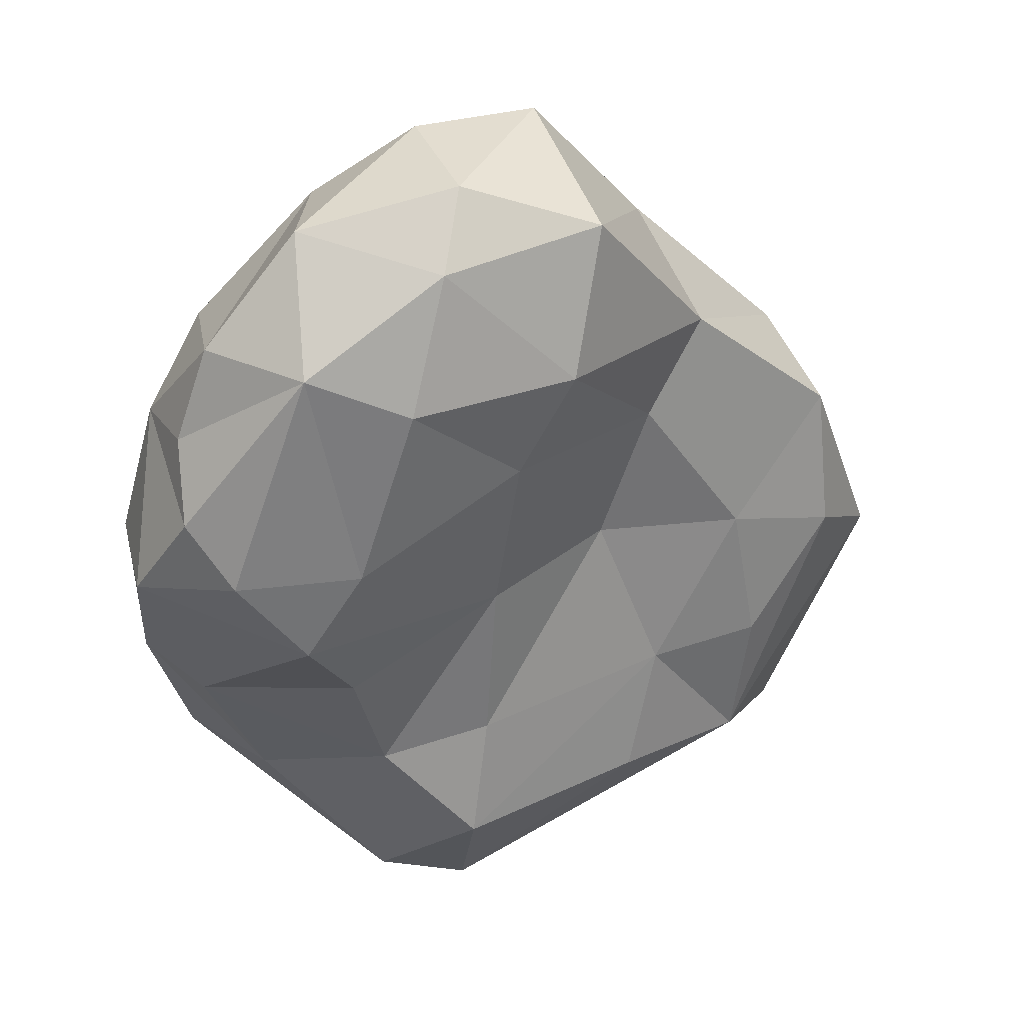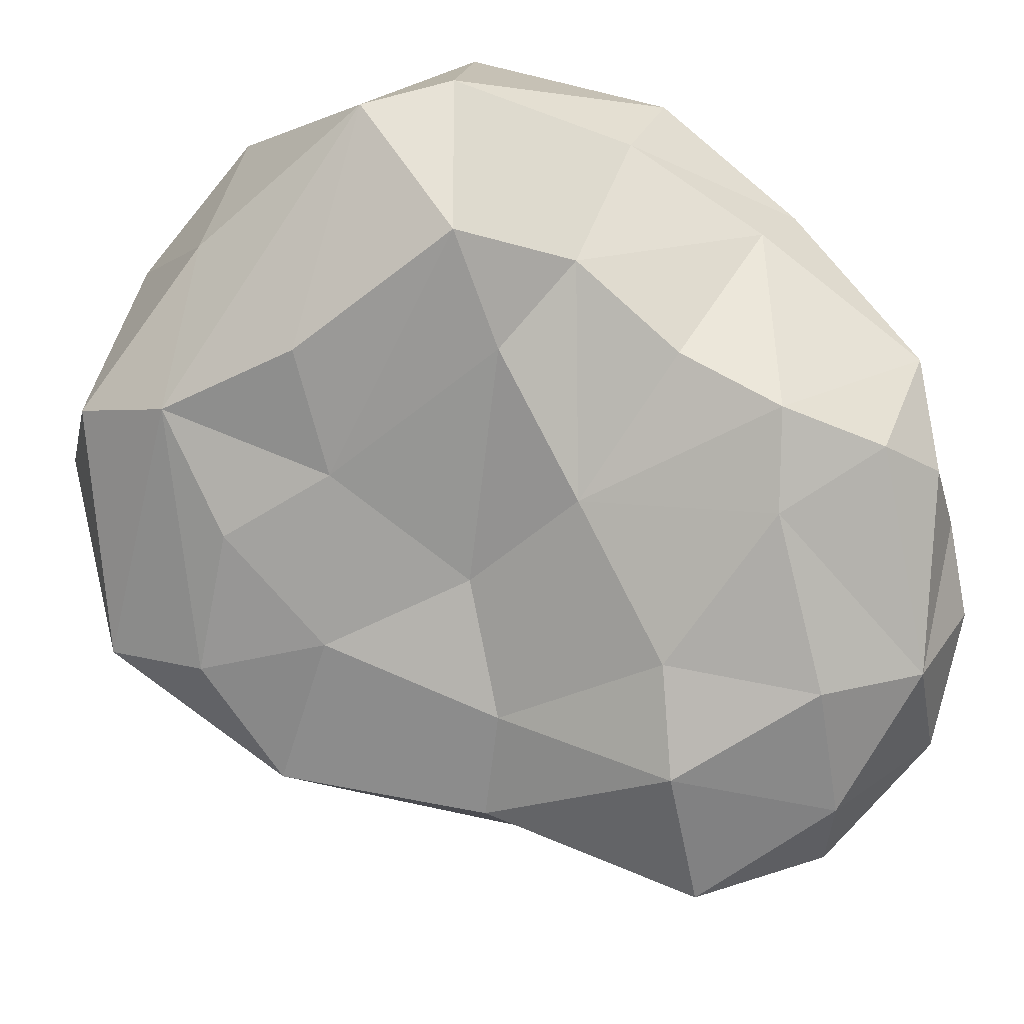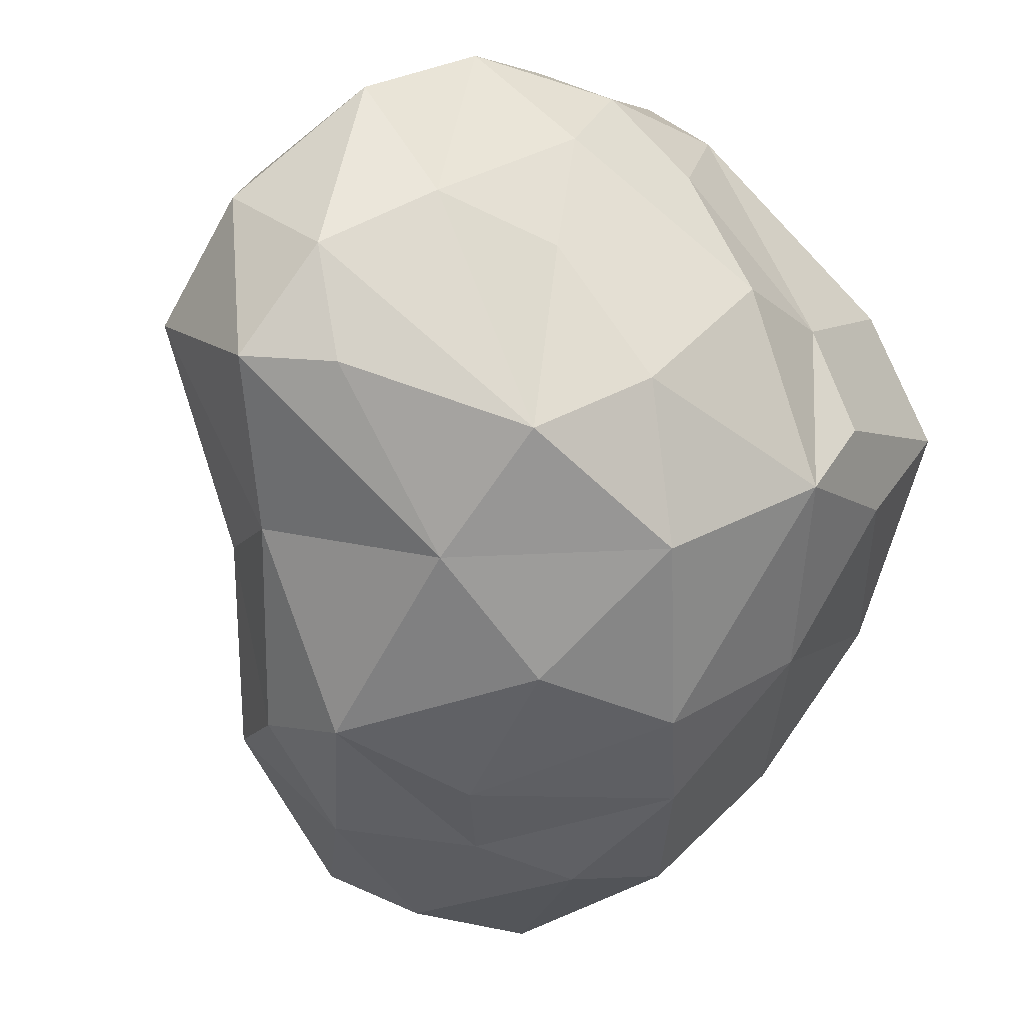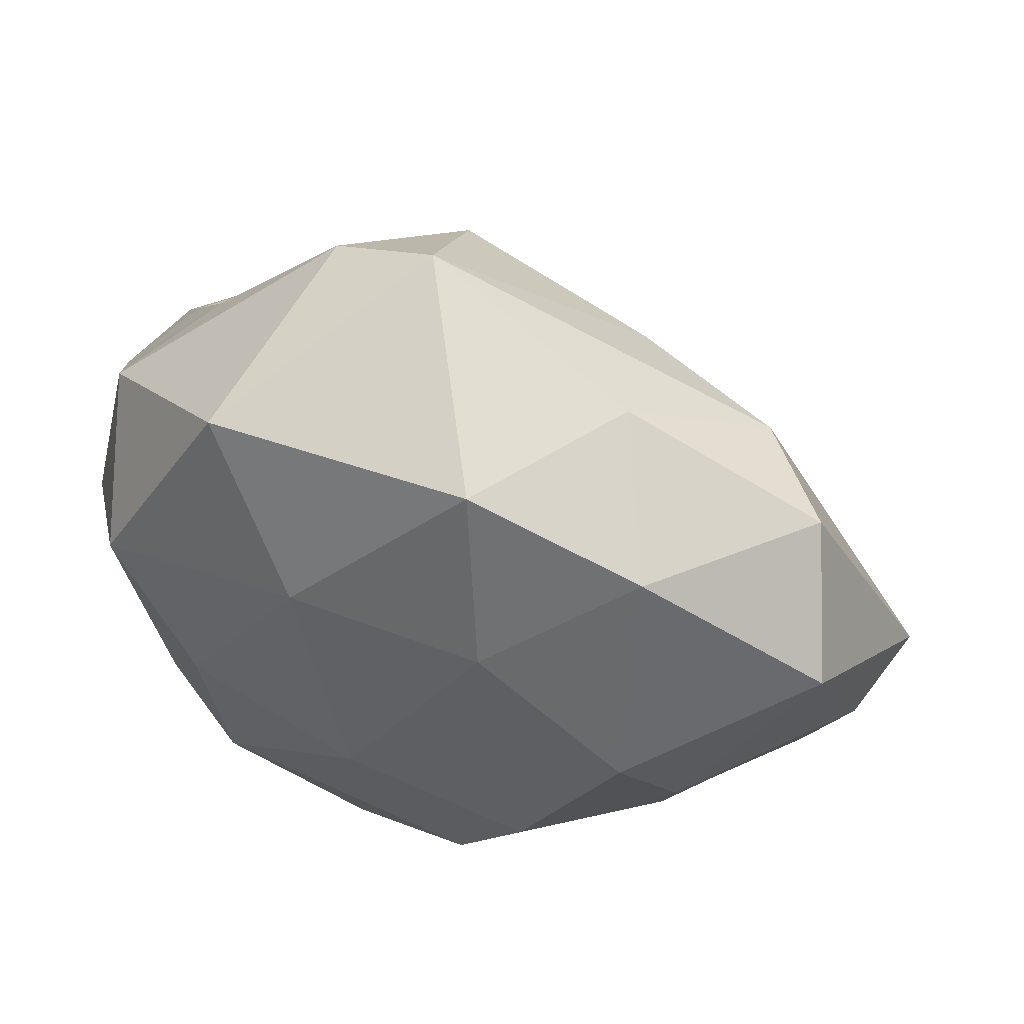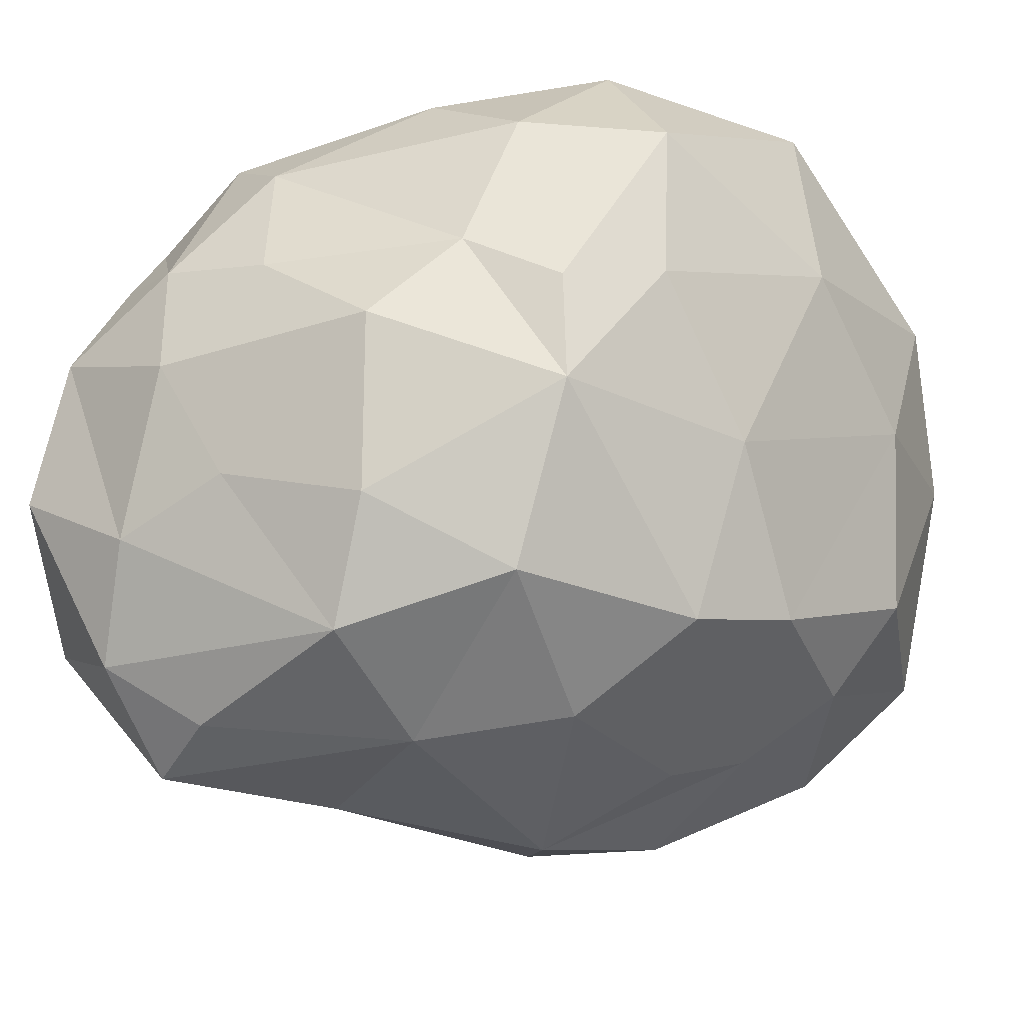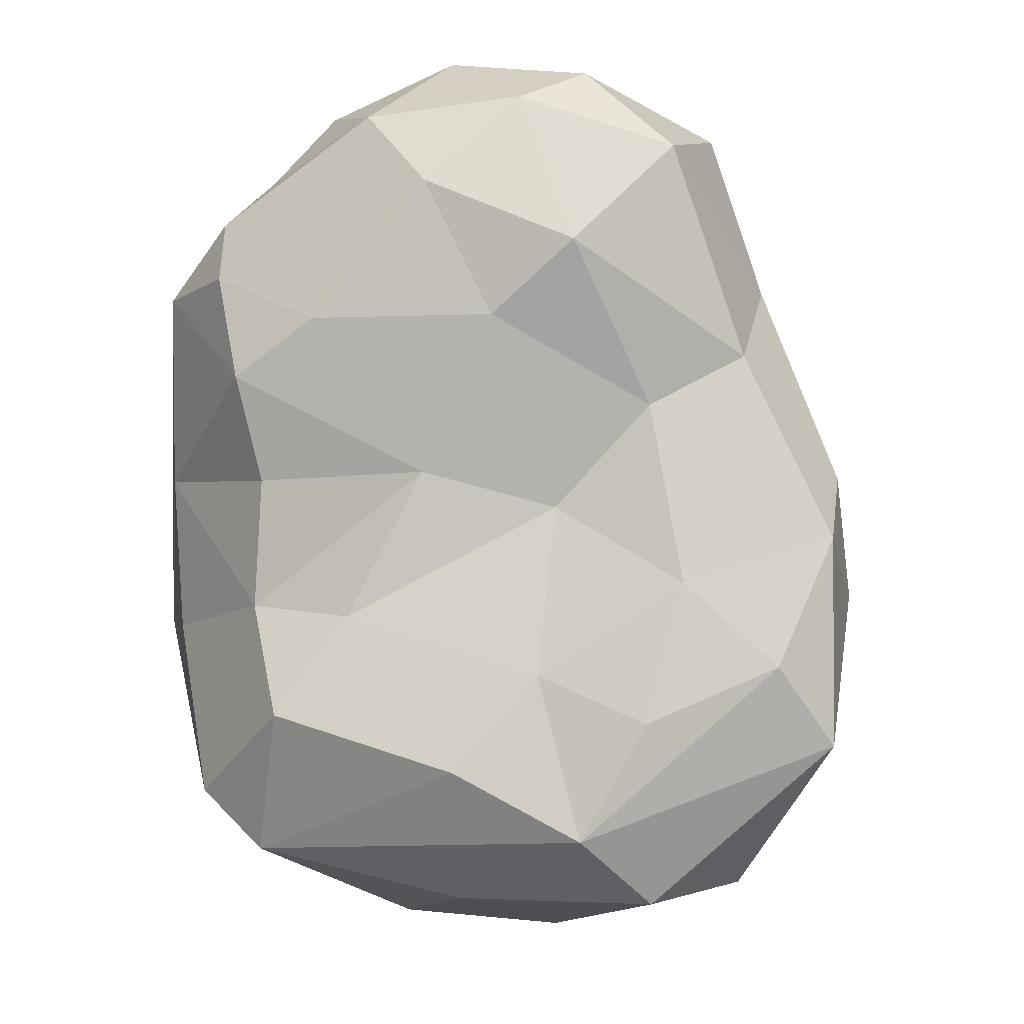
<metadata>
{"format":"obj","ext":"obj","renderer":"f3d","projection":"perspective","resolution":1024,"background":"white","views":[{"elev":71.3,"azim":2.1,"up":"+Y"},{"elev":59.1,"azim":141.3,"up":"+Z"},{"elev":-71.6,"azim":-137.4,"up":"+Z"},{"elev":19.4,"azim":4.9,"up":"+Z"},{"elev":-55.3,"azim":-75.5,"up":"+Z"},{"elev":27.0,"azim":43.6,"up":"+Y"}]}
</metadata>
<code>
o rock.020
v 0.3758 0.6039 -0.1333
v 0.3033 0.6227 -0.2375
v 0.207 0.789 -0.1563
v 0.4574 0.3758 -0.04915
v 0.3961 0.4805 -0.009755
v 0.393 0.2855 -0.1049
v 0.3415 0.4724 -0.226
v 0.1949 0.2199 -0.184
v 0.1753 0.4614 0.1834
v 0.09462 0.6204 0.06549
v -0.03356 0.6639 0.171
v 0.2706 0.5639 0.02544
v 0.1472 0.7396 -0.04824
v -0.04112 0.5062 0.2967
v -0.05461 0.4085 0.412
v -0.1709 0.4876 0.3372
v -0.07261 0.212 0.4307
v 0.147 0.3646 0.3054
v 0.2873 0.2896 0.2263
v 0.3426 0.1878 0.1541
v -0.1874 0.8369 0.2075
v -0.00792 0.8531 0.07352
v 0.05308 0.9454 -0.008147
v -0.2506 0.762 0.2818
v -0.3312 0.8569 0.2336
v -0.2047 0.6346 0.2867
v -0.3995 0.5609 0.2731
v -0.08546 1.085 -0.1798
v -0.09732 1.076 -0.07318
v -0.006495 0.9721 -0.341
v 0.07668 1.031 -0.1633
v -0.2655 0.9455 -0.2343
v -0.1441 0.9982 -0.298
v -0.2678 1.07 -0.1245
v -0.1284 0.9953 0.06675
v -0.3679 1.001 -0.006121
v -0.3893 0.8965 0.1708
v 0.1248 0.8084 -0.2936
v 0.2246 0.5852 -0.3201
v -0.08339 0.8994 -0.3587
v 0.001621 0.4929 -0.3661
v 0.2382 0.3423 -0.2195
v 0.1756 0.4186 -0.291
v -0.2042 0.5063 -0.3601
v -0.06087 0.3384 -0.3199
v -0.3468 0.4136 -0.2318
v -0.1903 0.7114 -0.3811
v -0.307 0.65 -0.3051
v -0.3185 0.8117 -0.2281
v 0.1349 0.1262 -0.1179
v 0.3492 0.1399 -0.01108
v 0.1368 0.1609 0.2806
v -0.01998 0.0334 0.2229
v -0.2211 0.1307 0.07163
v -0.3019 0.1314 0.2657
v -0.1797 0.2505 0.4294
v -0.4432 0.3303 0.2579
v -0.01448 0.08465 0.02346
v -0.1777 0.2505 -0.1713
v -0.4455 0.5053 -0.05921
v -0.3617 0.2947 -0.08163
v -0.4484 0.2665 0.07494
v -0.4108 0.4008 -0.1246
v -0.4815 0.5358 0.2115
v -0.4953 0.4283 0.09253
v -0.3355 0.3904 0.3259
v -0.489 0.7213 0.1117
v -0.4572 0.7846 0.2112
v -0.4567 0.7339 -0.03613
v -0.436 0.6146 -0.1555
v -0.4483 0.855 0.01181
v -0.3986 0.8678 -0.1077
v 0.3047 0.4219 0.1282
v 0.01747 0.2435 -0.2523
v -0.4013 0.9249 0.07505
v -0.2483 1.043 0.04623
v -0.01816 0.6717 -0.3779
v 0.1581 0.051 0.1274
f 4 7 1
f 1 5 4
f 5 1 12
f 1 7 2
f 6 4 51
f 4 20 51
f 73 19 5
f 42 6 8
f 10 11 14
f 12 10 9
f 14 15 9
f 17 19 18
f 19 9 18
f 21 11 22
f 23 22 13
f 21 25 24
f 68 27 24
f 35 21 22
f 35 76 21
f 25 21 76
f 26 16 11
f 16 26 27
f 66 16 27
f 33 28 30
f 30 28 31
f 29 76 35
f 29 23 31
f 23 3 31
f 3 38 31
f 31 38 30
f 28 33 34
f 34 32 36
f 32 34 33
f 29 34 76
f 36 76 34
f 39 77 38
f 30 77 40
f 38 77 30
f 38 3 2
f 2 39 38
f 45 43 74
f 45 41 43
f 43 39 42
f 74 43 42
f 44 77 41
f 41 45 44
f 46 48 44
f 45 74 59
f 45 59 46
f 77 44 47
f 47 40 77
f 47 33 40
f 49 47 48
f 78 50 51
f 8 50 74
f 1 3 13 12
f 53 78 52
f 51 20 78
f 20 52 78
f 20 19 52
f 54 58 53
f 17 55 53
f 55 17 56
f 55 56 57
f 58 54 59
f 59 61 46
f 63 61 62
f 63 60 46
f 61 63 46
f 67 60 65
f 65 64 67
f 64 66 27
f 69 60 67
f 71 69 67
f 71 37 75
f 37 68 25
f 69 70 60
f 49 48 70
f 49 70 72
f 12 73 5
f 2 7 39
f 3 1 2
f 5 19 4
f 20 4 19
f 6 7 4
f 42 39 7
f 6 51 8
f 42 7 6
f 14 9 10
f 12 9 73
f 13 10 12
f 66 56 15 16
f 9 15 18
f 17 18 15
f 15 56 17
f 14 11 16
f 16 15 14
f 22 11 10 13
f 19 73 9
f 21 24 11
f 22 23 35
f 65 60 63 62
f 13 3 23
f 24 27 26
f 24 25 68
f 25 76 37
f 26 11 24
f 28 34 29
f 30 40 33
f 29 35 23
f 31 28 29
f 36 32 72
f 72 71 36
f 71 75 36
f 33 47 32
f 49 72 32
f 76 36 75
f 75 37 76
f 41 77 39
f 39 43 41
f 46 70 48
f 46 44 45
f 47 44 48
f 49 32 47
f 58 74 50
f 58 59 74
f 58 50 78
f 50 8 51
f 8 74 42
f 58 78 53
f 52 19 17
f 54 53 55
f 62 54 55
f 55 57 62
f 53 52 17
f 56 66 57
f 54 62 61
f 61 59 54
f 46 60 70
f 57 65 62
f 65 57 64
f 57 66 64
f 67 64 68
f 71 68 37
f 67 68 71
f 68 64 27
f 71 72 69
f 72 70 69

</code>
